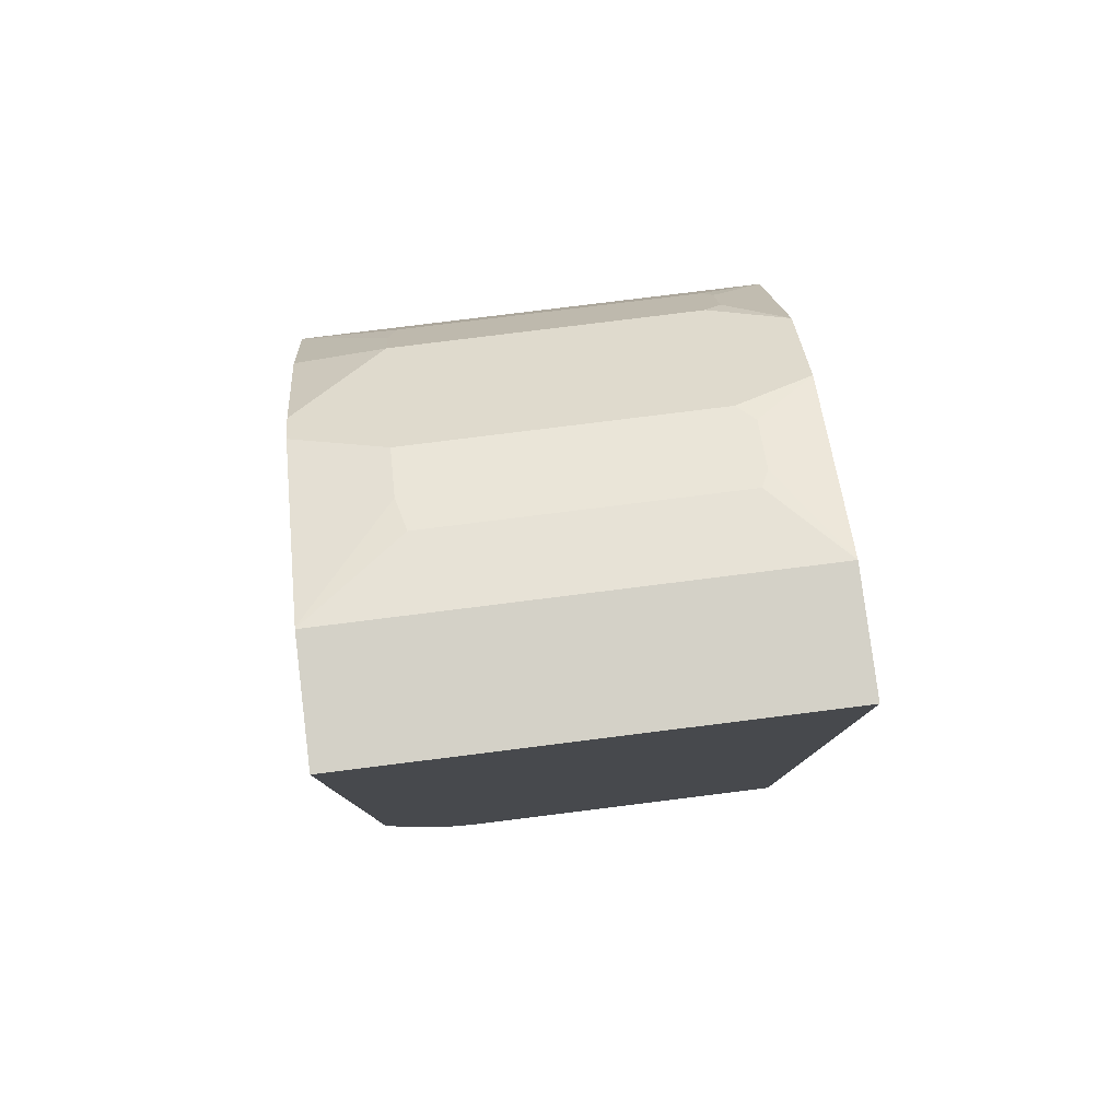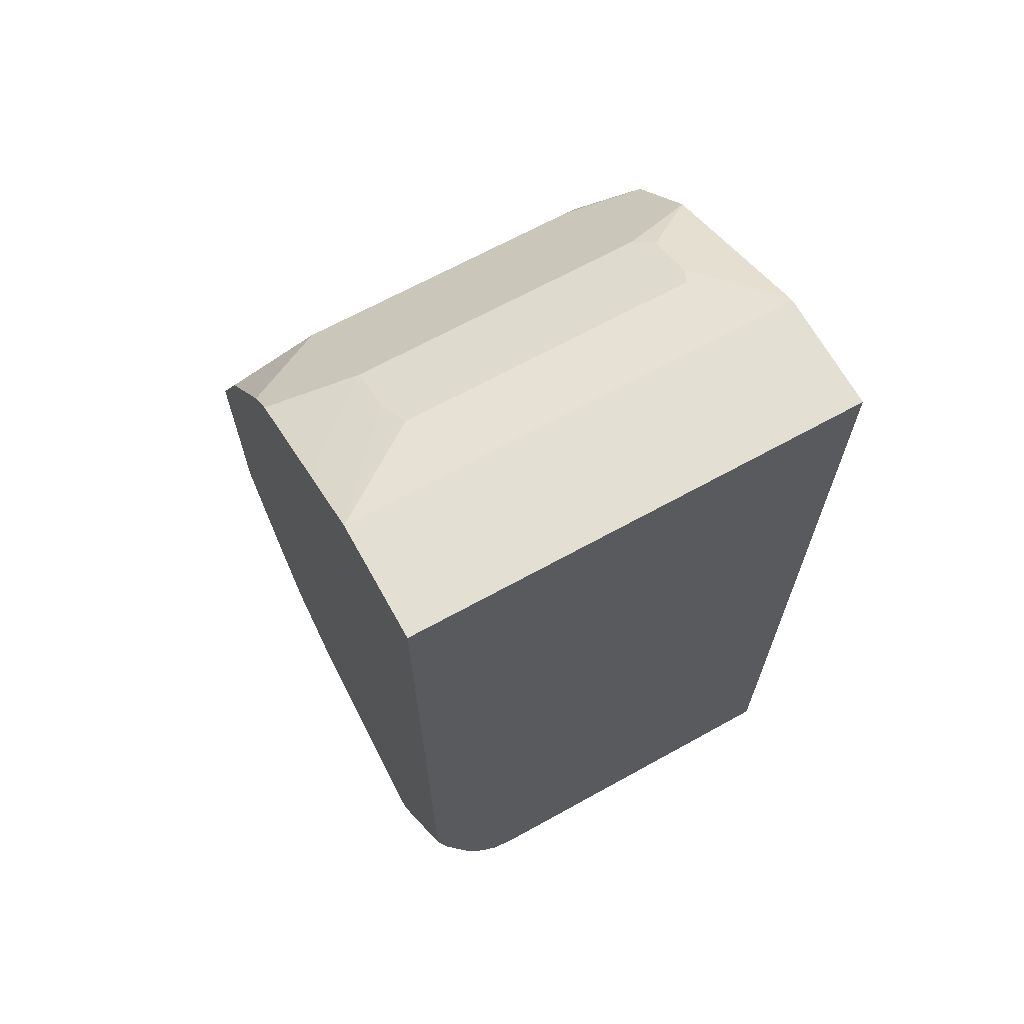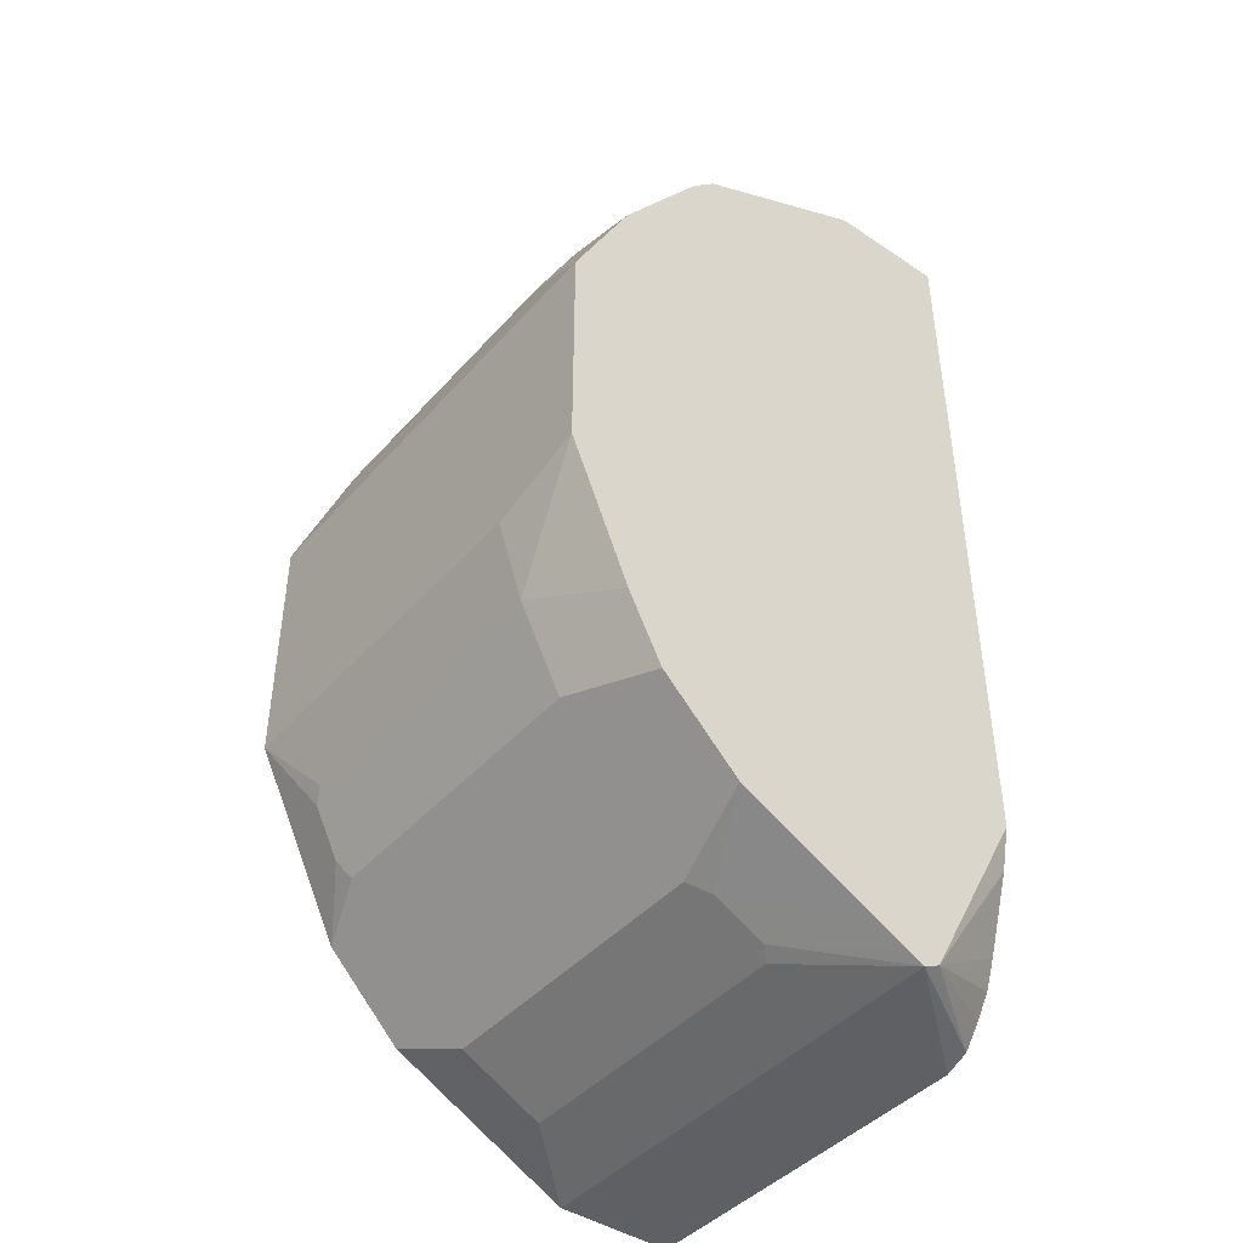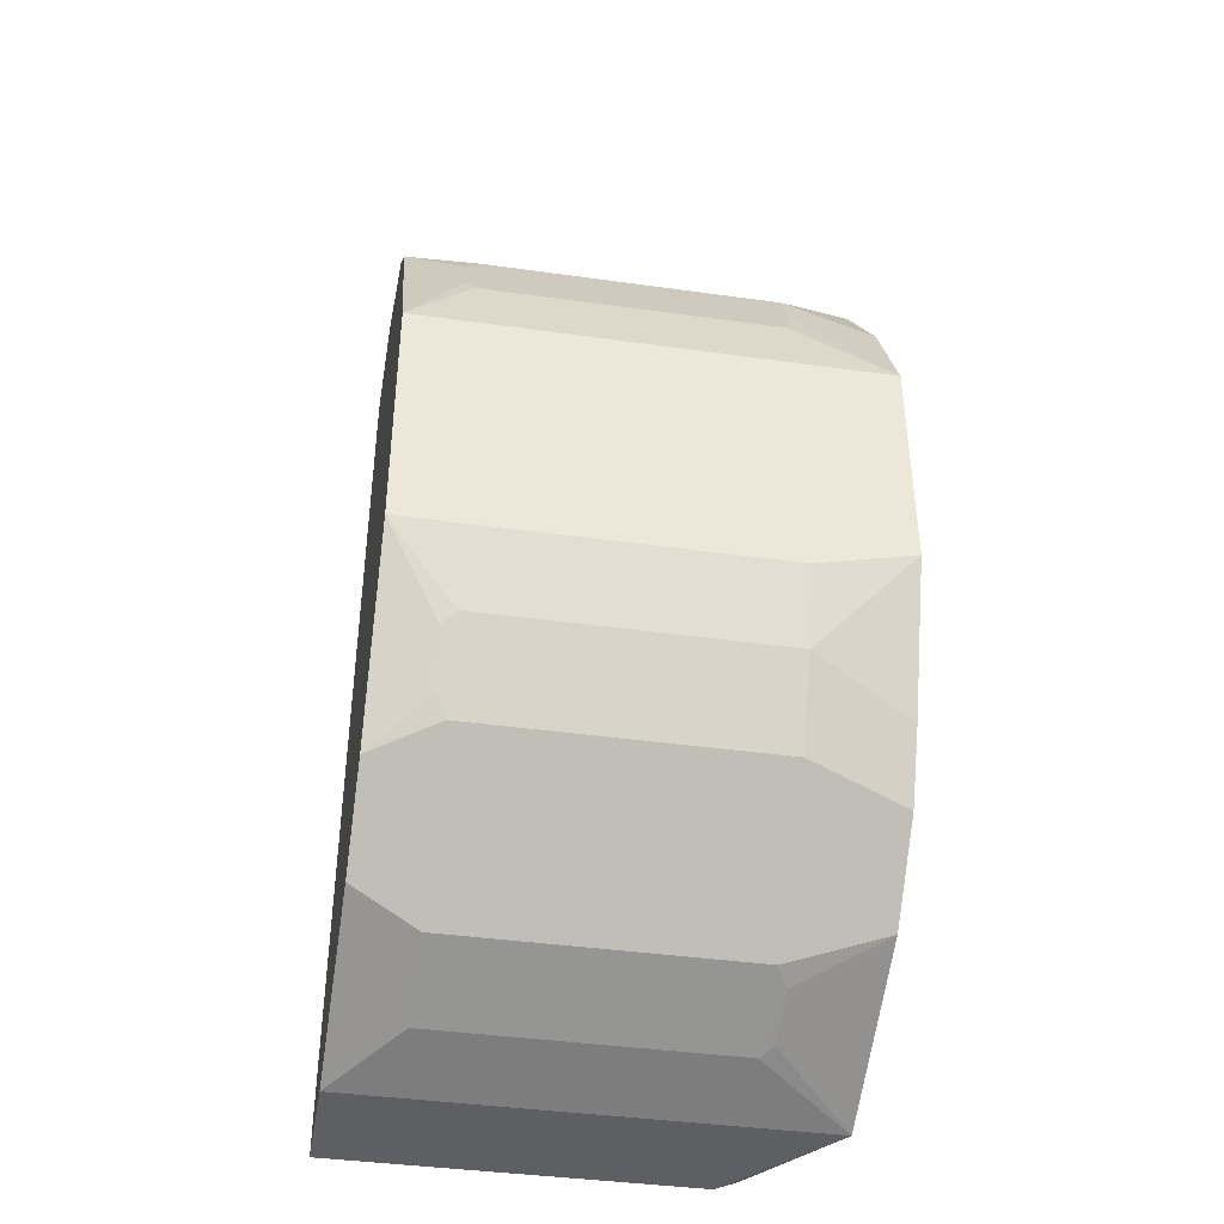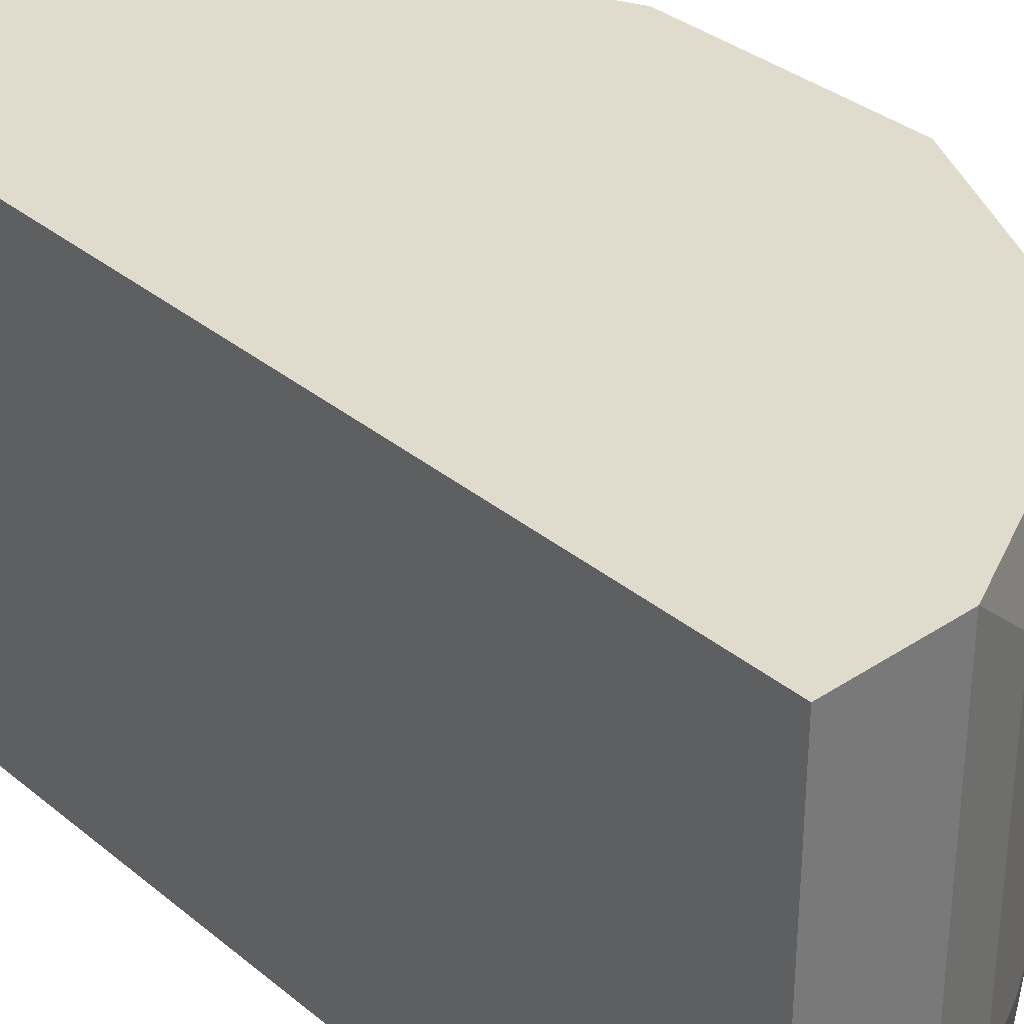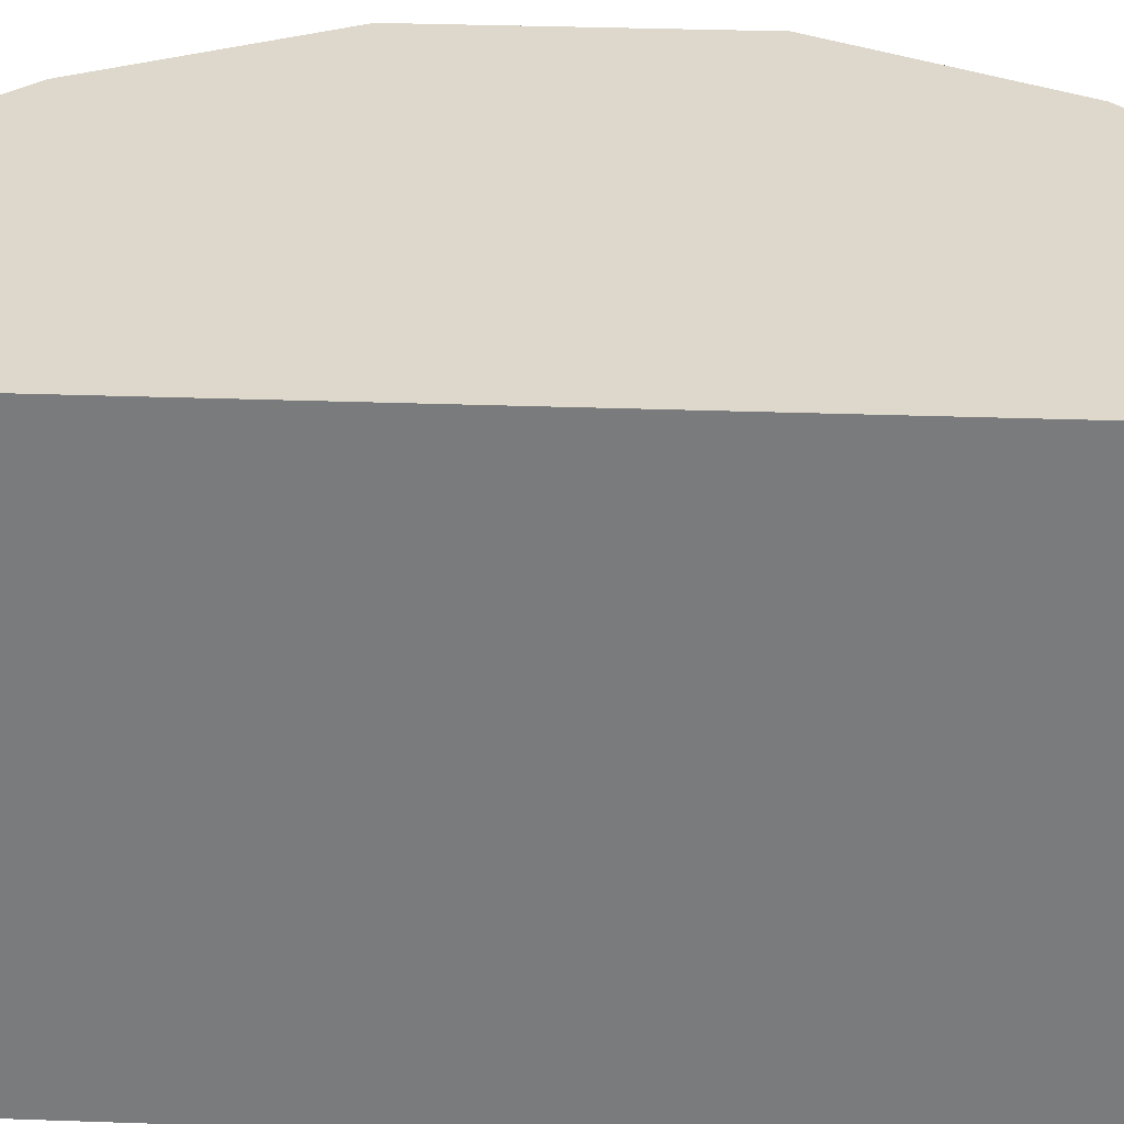
<metadata>
{"format":"obj","ext":"obj","renderer":"f3d","projection":"perspective","resolution":1024,"background":"white","views":[{"elev":79.8,"azim":82.9,"up":"+Z"},{"elev":67.1,"azim":61.0,"up":"+Z"},{"elev":-43.6,"azim":-38.2,"up":"+Z"},{"elev":-40.7,"azim":-99.7,"up":"+Z"},{"elev":33.9,"azim":138.0,"up":"+Y"},{"elev":31.3,"azim":92.9,"up":"+Y"}]}
</metadata>
<code>
v -0.3757 -0.8497 0.09887
v -0.3494 -0.8497 0.1516
v -0.3428 -0.7779 0.1846
v -0.356 -0.7713 0.1582
v -0.3757 -0.4811 0.09887
v -0.3757 -0.8497 -0.07908
v -0.3464 -0.8497 0.1576
v -0.323 -0.7779 0.2241
v -0.3428 -0.5406 0.1846
v -0.356 -0.534 0.1582
v -0.3494 -0.5274 0.1713
v -0.3296 -0.5274 0.2109
v -0.323 -0.4811 0.2044
v -0.3757 -0.4811 -0.09887
v -0.3757 -0.7713 -0.09887
v -0.356 -0.7713 -0.1582
v -0.3296 -0.8497 -0.1911
v -0.3296 -0.8497 0.1911
v -0.323 -0.5406 0.2241
v -0.2637 -0.8497 0.2834
v -0.3032 -0.4811 0.2439
v -0.3164 -0.4811 0.2175
v -0.323 -0.4811 -0.2044
v -0.351 -0.5241 -0.1681
v -0.356 -0.534 -0.1582
v -0.3428 -0.7713 -0.1846
v -0.3162 -0.8497 -0.218
v -0.323 -0.8497 -0.2044
v -0.3294 -0.8497 -0.1916
v -0.2637 -0.4811 0.2834
v -0.2439 -0.8497 0.3032
v -0.3164 -0.4811 -0.2175
v -0.3312 -0.5241 -0.2076
v -0.323 -0.534 -0.2241
v -0.323 -0.7713 -0.2241
v -0.3032 -0.8497 -0.2439
v -0.2439 -0.4811 0.3032
v -0.2241 -0.7779 0.323
v -0.1576 -0.8497 0.3464
v -0.3054 -0.4811 -0.2396
v -0.3032 -0.4811 -0.2439
v -0.2637 -0.4811 -0.2834
v -0.2637 -0.8497 -0.2834
v -0.2437 -0.4811 0.3033
v -0.2241 -0.5406 0.323
v -0.2109 -0.5274 0.3296
v -0.1385 -0.8497 0.356
v -0.1002 -0.8497 0.3751
v -0.1846 -0.7779 0.3427
v -0.1582 -0.7713 0.356
v -0.2439 -0.4811 -0.3032
v -0.2439 -0.8497 -0.3032
v -0.1714 -0.5274 0.3493
v -0.2042 -0.4811 0.3231
v -0.1582 -0.534 0.356
v -0.09889 -0.8497 0.3757
v -0.1823 -0.4811 -0.334
v -0.2241 -0.534 -0.323
v -0.2435 -0.8497 -0.3034
v -0.2241 -0.7713 -0.323
v -0.2076 -0.7811 -0.3312
v -0.09889 -0.4811 0.3757
v -0.1053 -0.4811 0.3725
v -0.1385 -0.4811 0.356
v -0.004133 -0.8497 0.3757
v -0.1385 -0.4811 -0.356
v -0.1582 -0.534 -0.356
v -0.2043 -0.8497 -0.323
v -0.1582 -0.7713 -0.356
v -0.1681 -0.7811 -0.351
v -0.1117 -0.8497 -0.3694
v -0.138 -0.8497 -0.3562
v -0.004133 -0.4811 0.3757
v -0.004133 -0.8497 -0.2198
v -0.1164 -0.4811 -0.367
v -0.1121 -0.4811 -0.3691
v -0.09889 -0.4811 -0.3757
v -0.09889 -0.8497 -0.3757
v -0.004133 -0.4811 -0.3757
v -0.08572 -0.8497 -0.3691
v -0.004133 -0.8421 -0.2529
v -0.09827 -0.8497 -0.3754
v -0.004133 -0.7713 -0.3757
v -0.004133 -0.7897 -0.3685
v -0.004133 -0.8025 -0.3518
v -0.004133 -0.8141 -0.3341
v -0.004133 -0.8223 -0.3123
f 38 48 49
f 42 58 60
f 38 47 48
f 38 49 50
f 38 50 55
f 38 55 45
f 42 51 58
f 42 60 52
f 45 53 46
f 44 46 53
f 44 53 54
f 45 55 53
f 48 50 49
f 48 56 50
f 50 56 62
f 38 39 47
f 50 62 55
f 42 52 43
f 37 46 44
f 24 33 34
f 35 43 36
f 51 57 58
f 20 31 38
f 20 38 45
f 20 45 37
f 20 37 30
f 23 32 24
f 24 32 33
f 24 34 35
f 37 45 46
f 24 35 26
f 27 35 36
f 31 39 38
f 32 40 33
f 33 40 41
f 33 41 34
f 34 41 42
f 34 42 43
f 34 43 35
f 26 35 27
f 52 60 61
f 67 77 78
f 53 55 62
f 65 83 79
f 65 79 73
f 66 75 67
f 67 75 76
f 67 76 77
f 67 78 69
f 69 78 70
f 70 78 71
f 65 84 83
f 74 80 81
f 77 83 78
f 78 83 84
f 78 84 82
f 80 82 84
f 80 84 85
f 80 85 86
f 80 86 87
f 19 30 21
f 77 79 83
f 52 61 59
f 65 85 84
f 65 87 86
f 53 62 63
f 53 63 64
f 53 64 54
f 56 65 73
f 56 73 62
f 57 66 67
f 80 87 81
f 57 67 58
f 65 86 85
f 58 67 69
f 59 61 68
f 60 69 61
f 61 69 70
f 61 70 71
f 61 71 72
f 61 72 68
f 65 74 81
f 65 81 87
f 58 69 60
f 16 29 17
f 2 8 3
f 16 27 28
f 1 74 65
f 1 65 56
f 1 56 48
f 1 48 47
f 1 47 39
f 1 39 31
f 1 31 20
f 1 20 18
f 1 18 7
f 1 7 2
f 2 7 8
f 3 8 19
f 3 19 12
f 3 12 9
f 3 9 10
f 3 10 4
f 5 10 11
f 1 80 74
f 1 82 80
f 1 78 82
f 1 72 71
f 16 28 29
f 1 2 3
f 1 3 4
f 1 4 10
f 1 10 5
f 1 5 14
f 1 14 15
f 1 15 6
f 5 11 12
f 1 6 17
f 1 29 28
f 1 28 27
f 1 27 36
f 1 36 43
f 1 43 52
f 1 52 59
f 1 59 68
f 1 68 72
f 1 17 29
f 5 12 13
f 1 71 78
f 5 22 21
f 6 16 17
f 7 18 8
f 8 18 20
f 8 20 30
f 8 30 19
f 9 12 11
f 12 19 21
f 12 21 22
f 12 22 13
f 14 23 24
f 14 24 25
f 14 25 16
f 14 16 15
f 16 25 24
f 16 24 26
f 5 13 22
f 16 26 27
f 6 15 16
f 5 23 14
f 9 11 10
f 5 63 62
f 5 32 23
f 5 37 44
f 5 44 54
f 5 54 64
f 5 64 63
f 5 62 73
f 5 73 79
f 5 30 37
f 5 77 76
f 5 79 77
f 5 76 75
f 5 75 66
f 5 66 57
f 5 57 51
f 5 51 42
f 5 42 41
f 5 41 40
f 5 40 32
f 5 21 30

</code>
